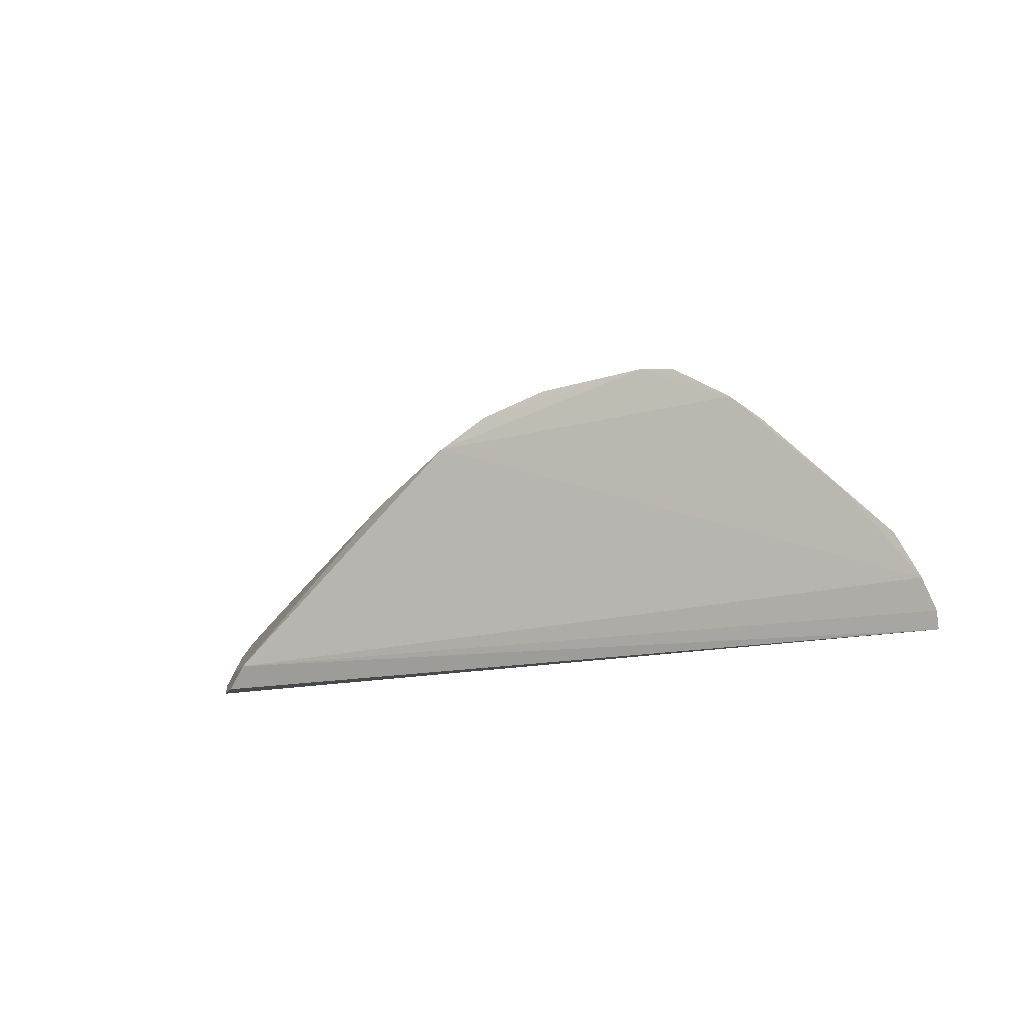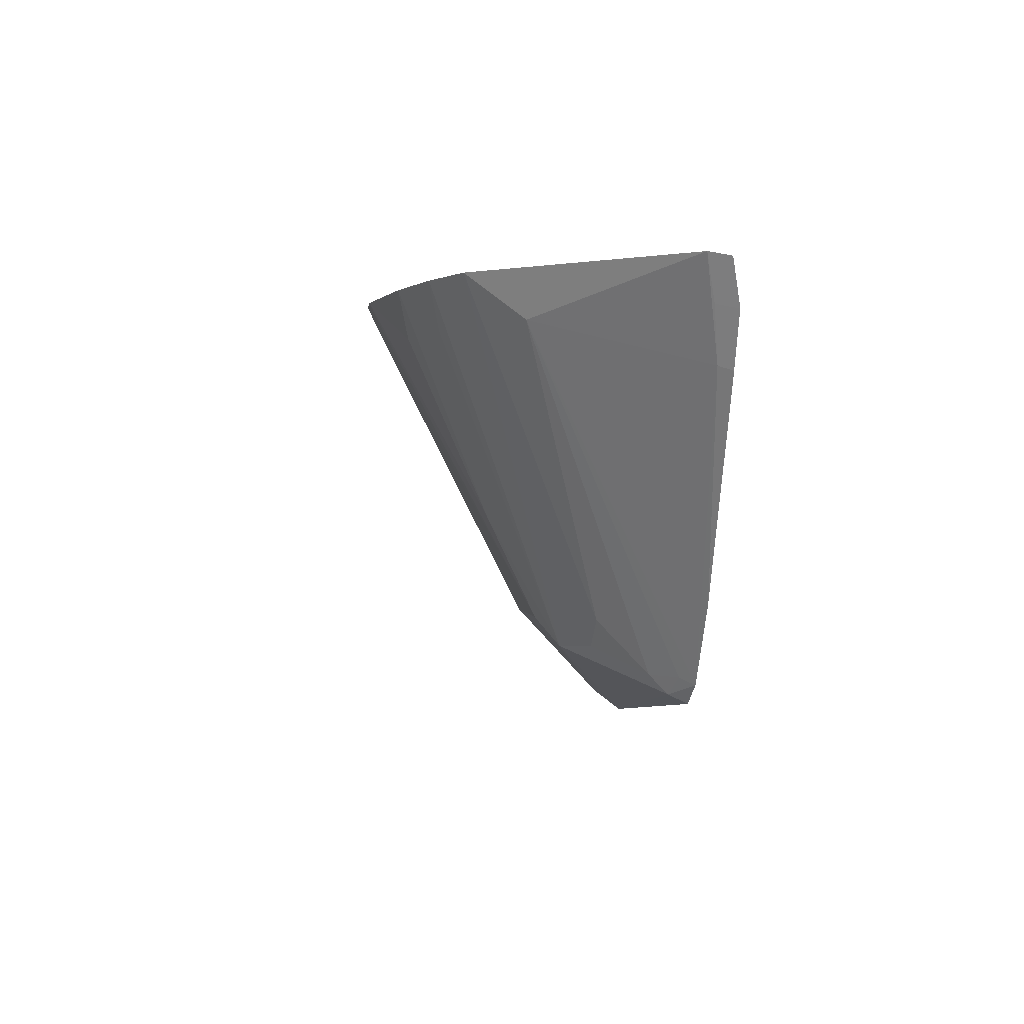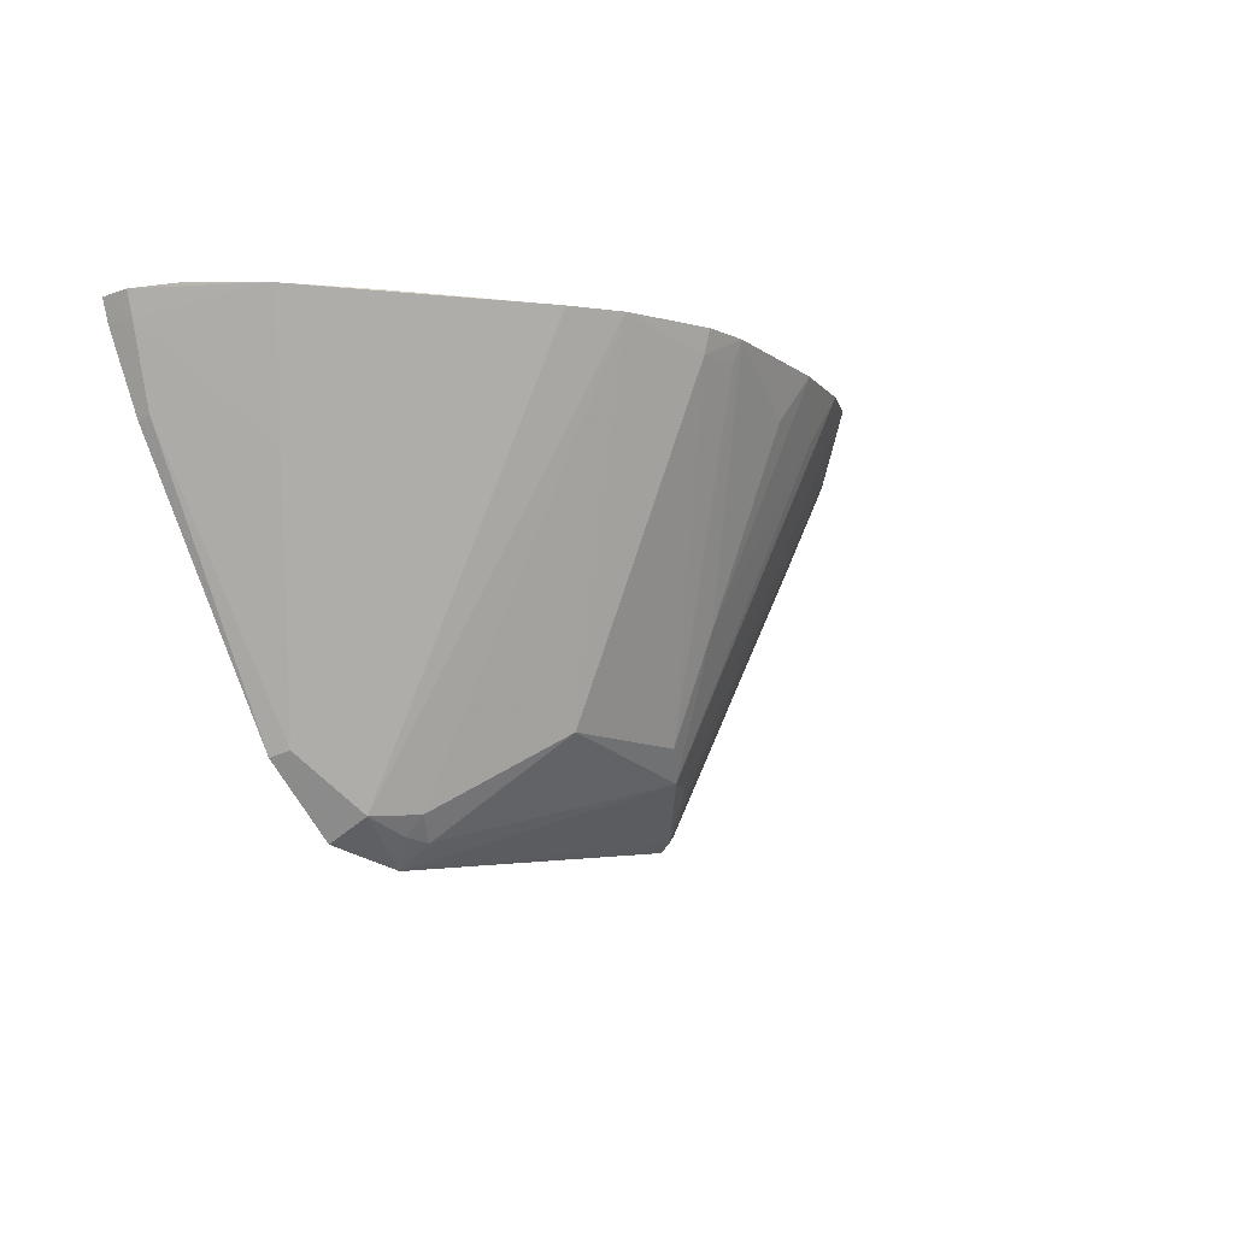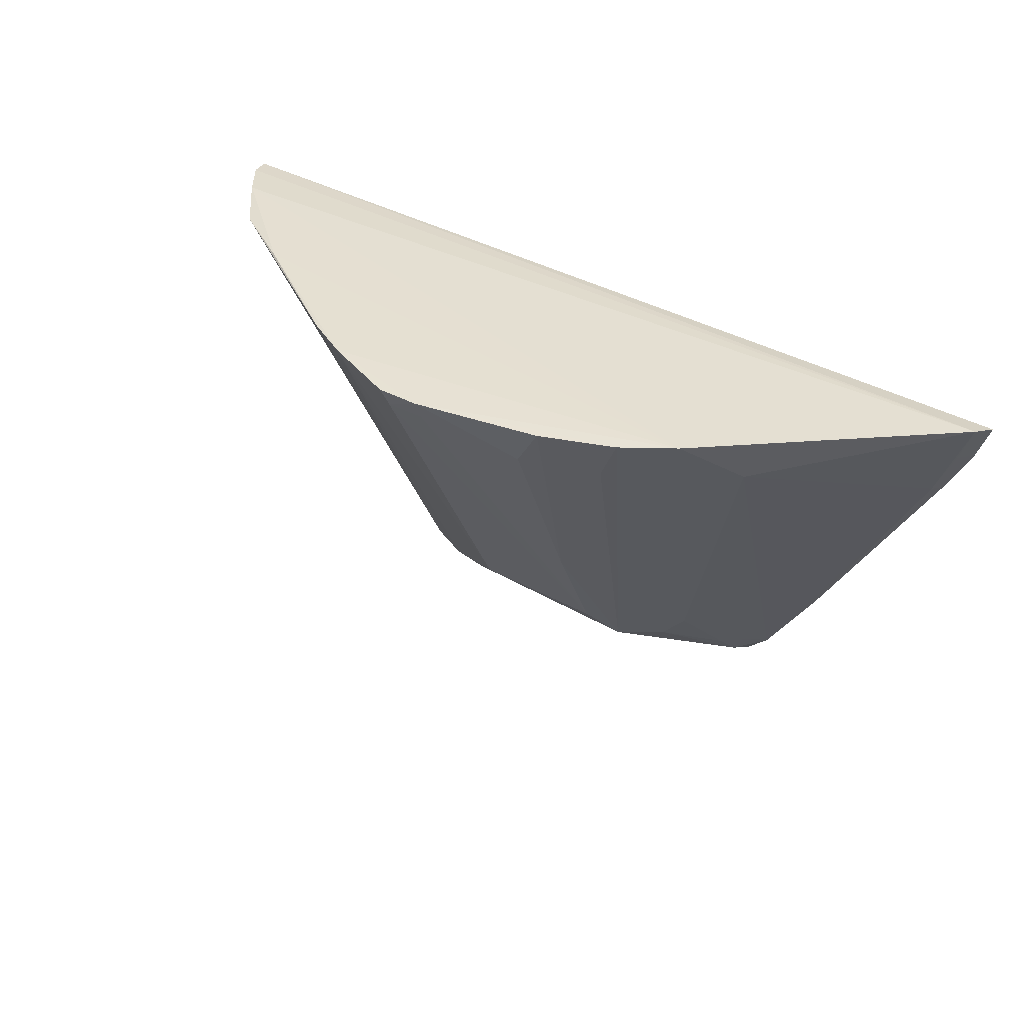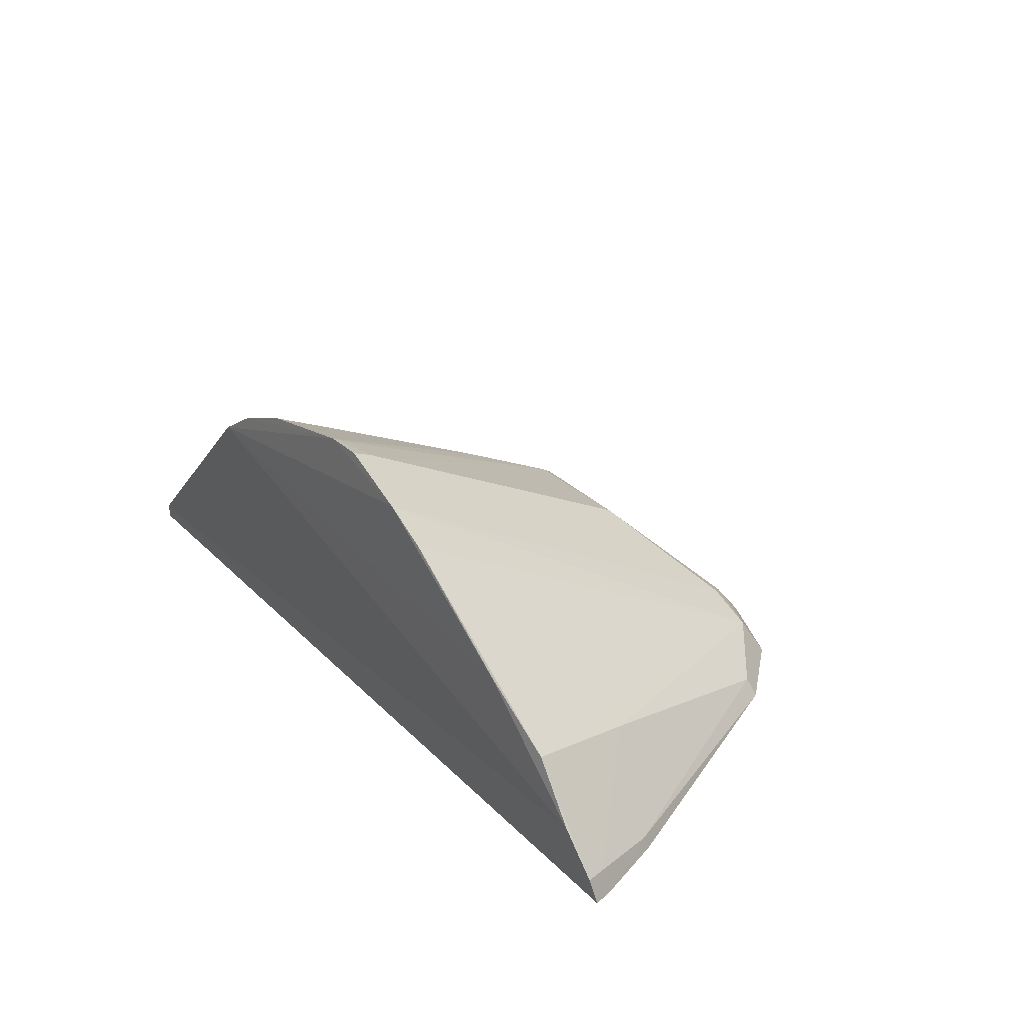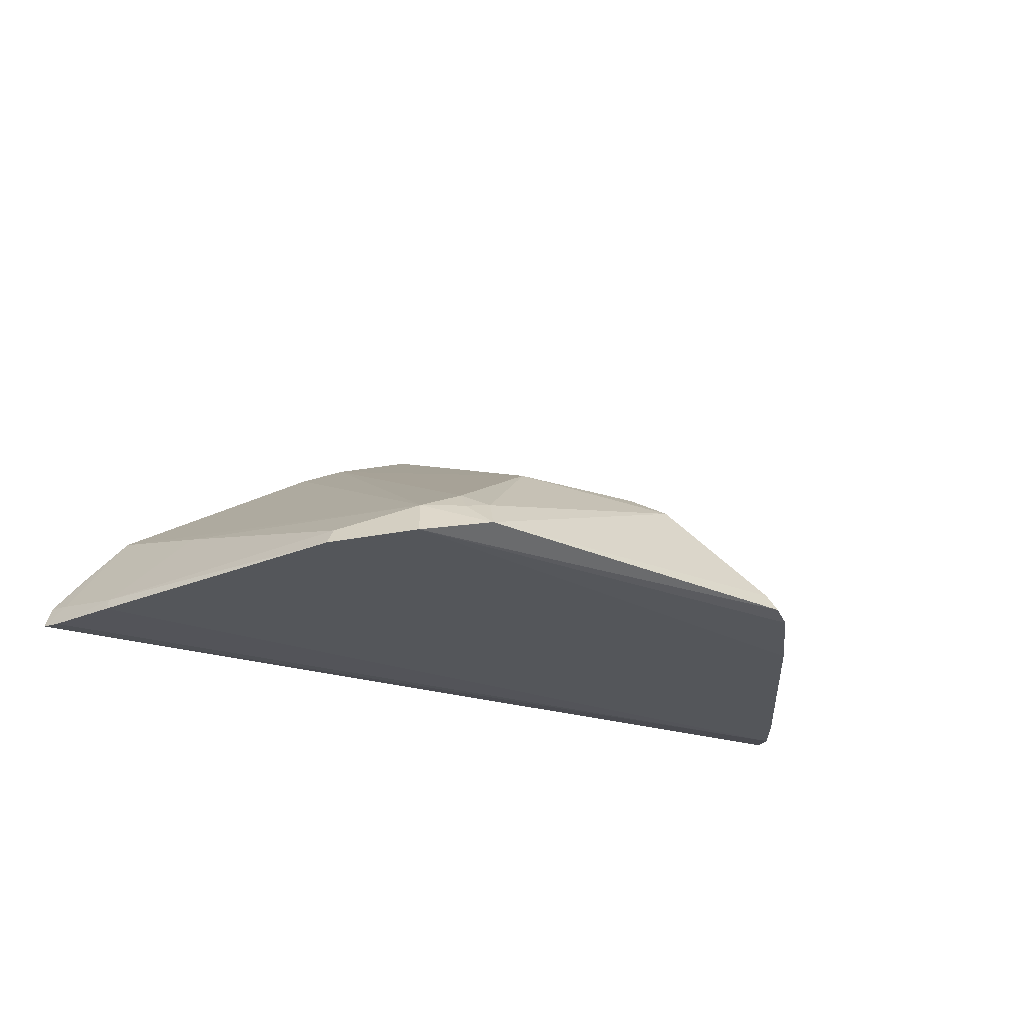
<metadata>
{"format":"obj","ext":"obj","renderer":"f3d","projection":"perspective","resolution":1024,"background":"white","views":[{"elev":2.1,"azim":-35.3,"up":"+Y"},{"elev":-0.0,"azim":-95.9,"up":"+Z"},{"elev":-11.2,"azim":133.5,"up":"+Z"},{"elev":37.5,"azim":-144.1,"up":"+Z"},{"elev":27.8,"azim":55.7,"up":"+Y"},{"elev":-25.8,"azim":153.9,"up":"+Y"}]}
</metadata>
<code>
v 0.2559 0.1436 -0.2322
v 0.2506 0.1418 -0.2445
v 0.2074 0.2117 -0.2289
v -0.009831 0.3154 -0.2289
v -0.2802 0.1437 -0.2329
v 0.06445 0.1458 -0.4923
v 0.2463 0.1549 -0.2427
v -0.2705 0.1379 -0.258
v 0.2334 0.1805 -0.2276
v 0.09878 0.1598 -0.4679
v 0.1049 0.1377 -0.4809
v -0.1535 0.2676 -0.2271
v -0.2746 0.1555 -0.23
v 0.05937 0.2999 -0.2276
v 0.2514 0.157 -0.23
v 0.01106 0.2188 -0.4222
v 0.1391 0.1482 -0.4378
v -0.1541 0.1373 -0.4569
v 0.2301 0.1398 -0.2875
v 0.1625 0.2383 -0.2276
v 0.08706 0.286 -0.228
v 0.07277 0.1724 -0.4659
v 0.01498 0.3157 -0.2289
v -0.08126 0.2048 -0.4393
v 0.1838 0.1906 -0.3005
v -0.1835 0.1362 -0.4108
v -0.1411 0.1391 -0.4685
v -0.1771 0.2352 -0.2553
v 0.1446 0.1381 -0.4411
v 0.07458 0.1608 -0.4766
v 0.01312 0.3102 -0.2414
v -0.08282 0.3006 -0.2291
v -0.0653 0.2175 -0.4231
v 0.06019 0.1631 -0.479
v -0.2516 0.1454 -0.2851
v -0.1367 0.1496 -0.4635
v -0.1198 0.1882 -0.4219
v 0.2286 0.1467 -0.2851
v -0.1247 0.2851 -0.2283
v -0.009165 0.3095 -0.2413
v -0.0653 0.2938 -0.2564
v -0.0642 0.2466 -0.3622
v -0.2548 0.1375 -0.288
v -0.265 0.1497 -0.2551
v -0.1481 0.1454 -0.4529
v -0.1326 0.16 -0.4524
v -0.1106 0.2781 -0.2561
v -0.1056 0.1895 -0.4378
f 7 1 2
f 8 2 1
f 8 1 5
f 11 6 10
f 13 5 1
f 13 9 12
f 14 4 12
f 15 7 3
f 15 3 9
f 15 1 7
f 15 13 1
f 15 9 13
f 17 11 10
f 19 2 8
f 20 9 3
f 20 14 12
f 20 12 9
f 21 3 10
f 21 10 14
f 21 20 3
f 21 14 20
f 22 16 14
f 22 14 10
f 23 4 14
f 25 17 10
f 25 10 3
f 25 3 7
f 26 18 11
f 27 6 11
f 27 11 18
f 28 13 12
f 29 11 17
f 29 26 11
f 29 19 26
f 30 22 10
f 30 10 6
f 31 4 23
f 31 23 14
f 31 14 16
f 33 16 24
f 33 31 16
f 34 6 24
f 34 30 6
f 34 22 30
f 34 24 16
f 34 16 22
f 35 13 28
f 35 28 18
f 35 18 26
f 36 24 6
f 36 6 27
f 36 27 18
f 37 28 12
f 38 29 17
f 38 19 29
f 38 7 2
f 38 2 19
f 38 25 7
f 38 17 25
f 39 24 12
f 39 12 4
f 39 4 32
f 40 33 4
f 40 4 31
f 40 31 33
f 41 32 4
f 42 33 24
f 42 32 41
f 42 41 4
f 42 4 33
f 43 35 26
f 43 8 35
f 43 26 19
f 43 19 8
f 44 35 8
f 44 13 35
f 44 8 5
f 44 5 13
f 45 36 18
f 45 18 28
f 46 28 37
f 46 45 28
f 46 36 45
f 47 39 32
f 47 24 39
f 47 42 24
f 47 32 42
f 48 46 37
f 48 24 36
f 48 36 46
f 48 37 12
f 48 12 24

</code>
